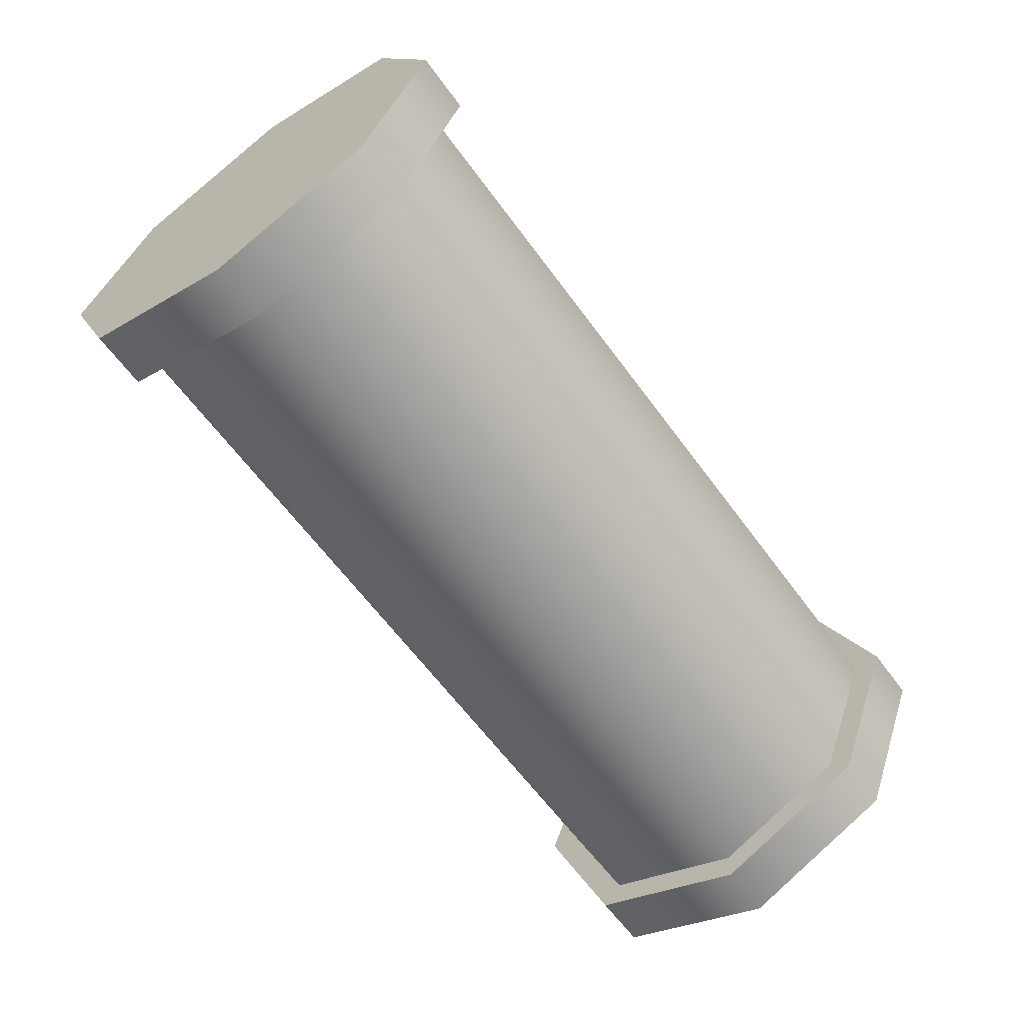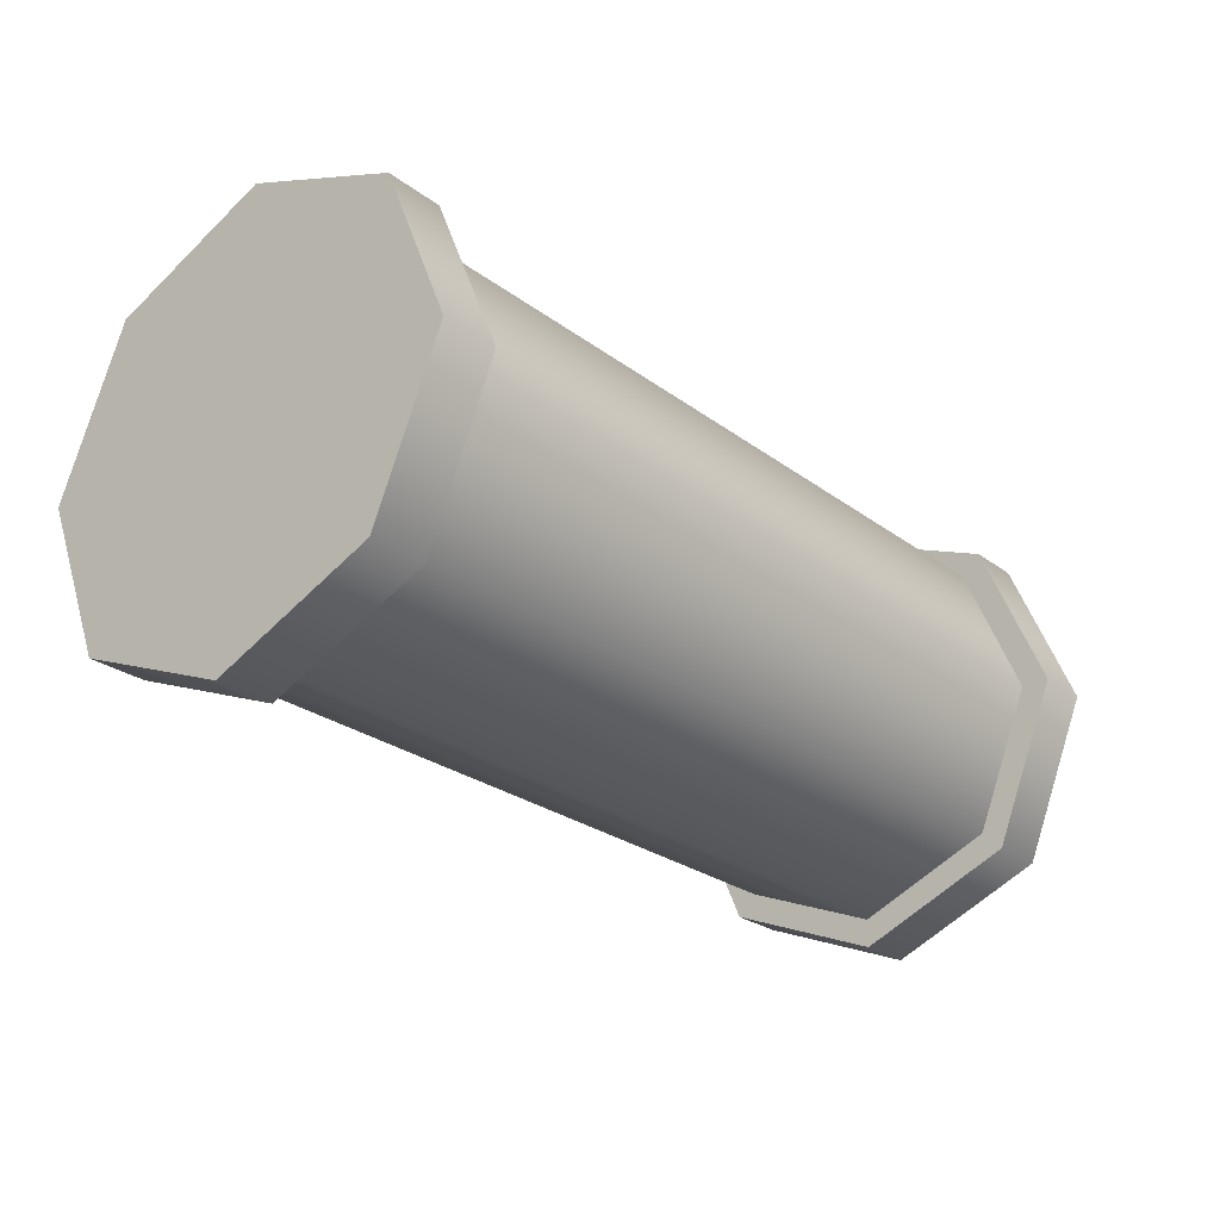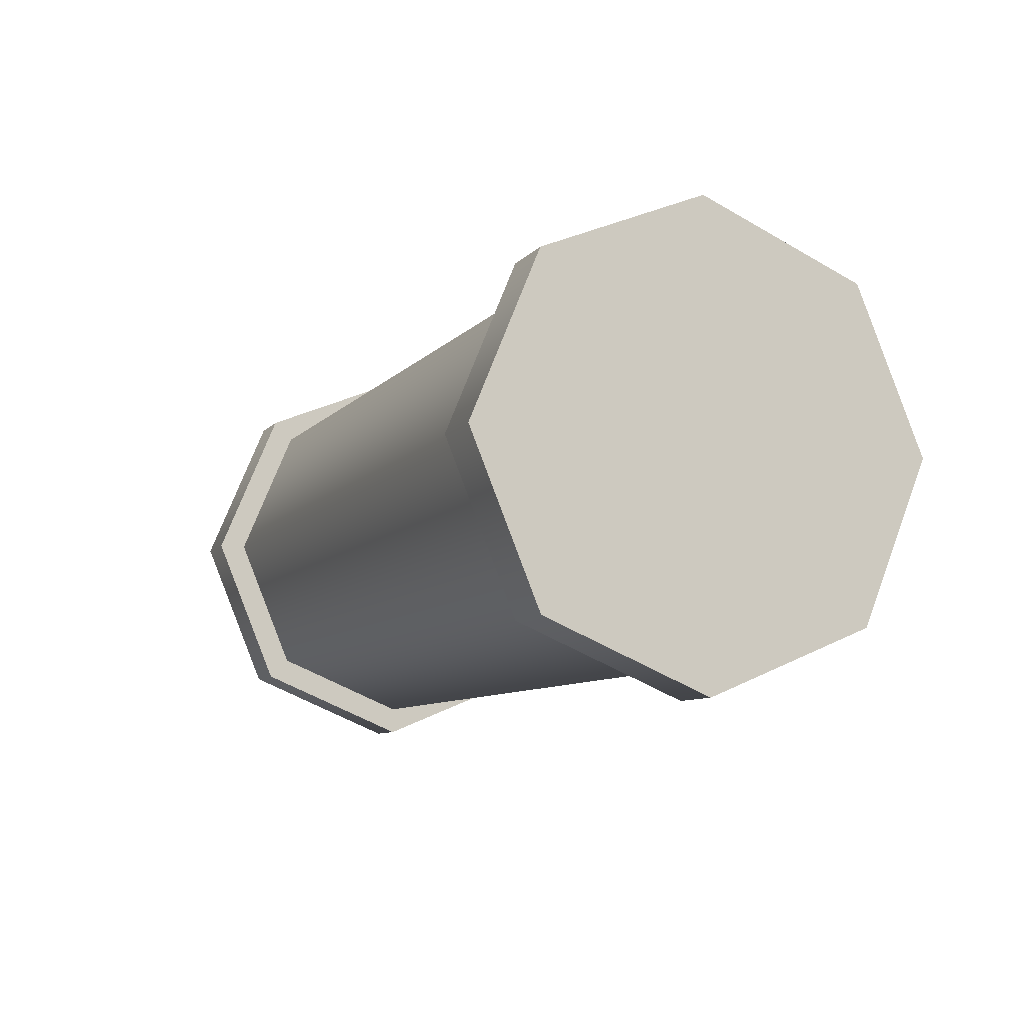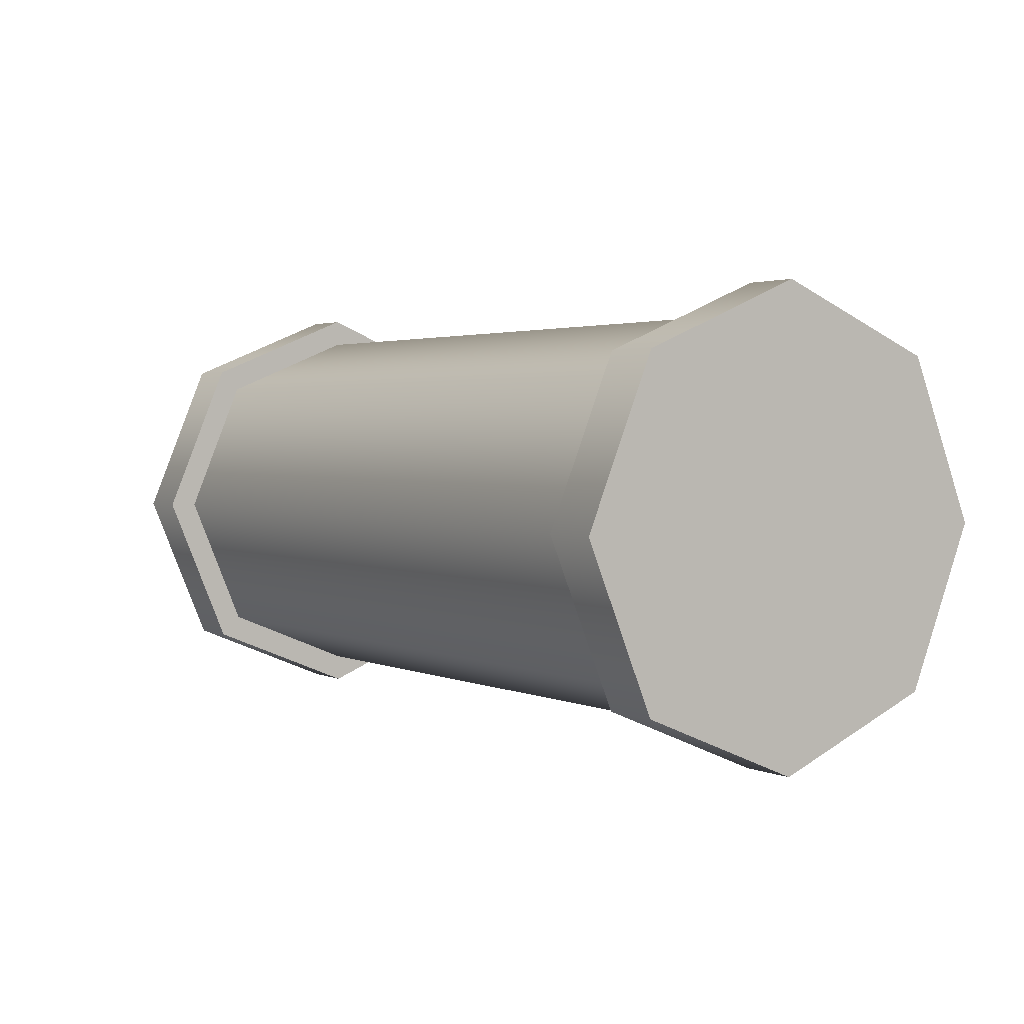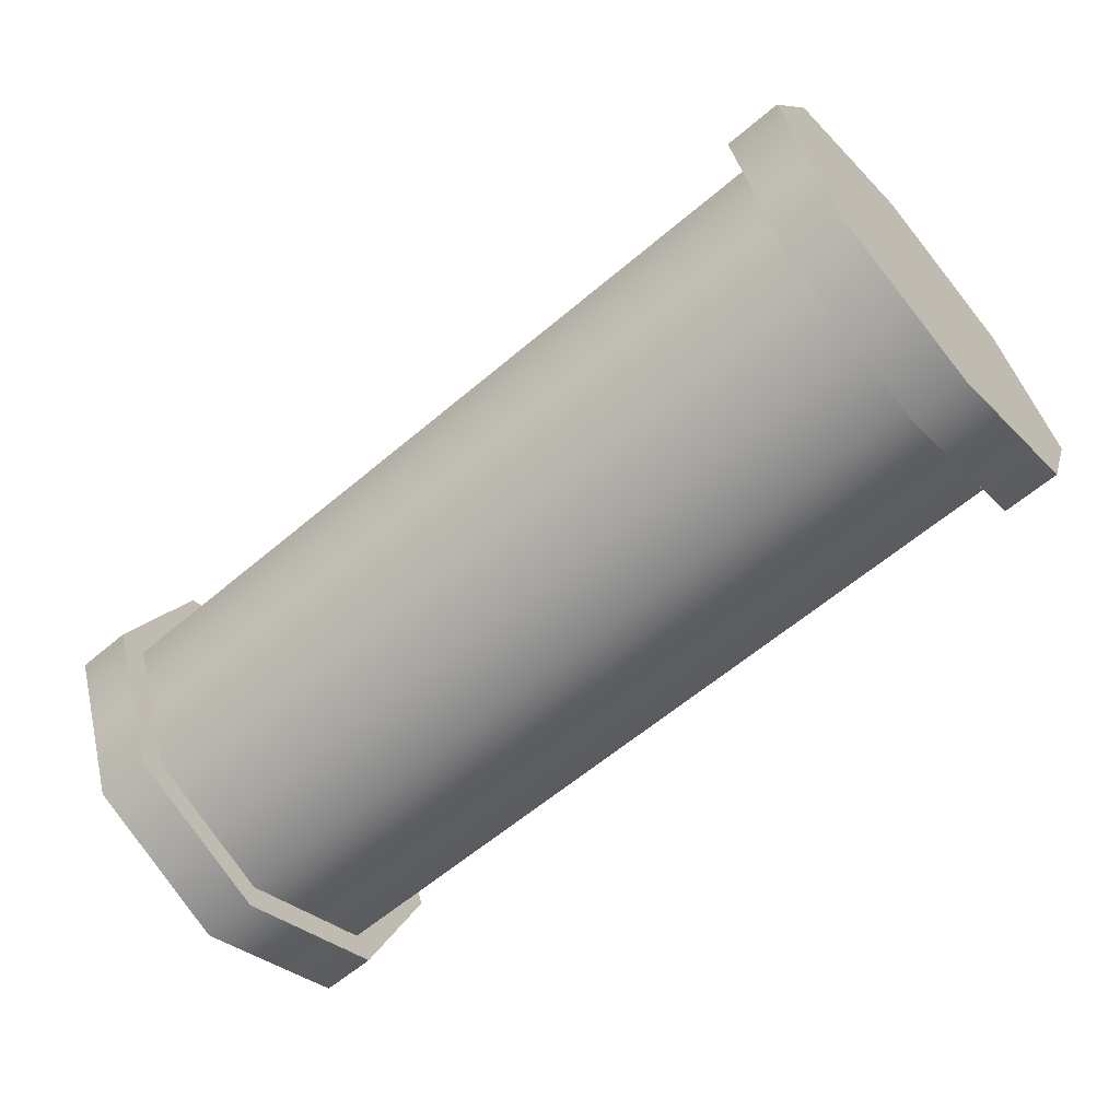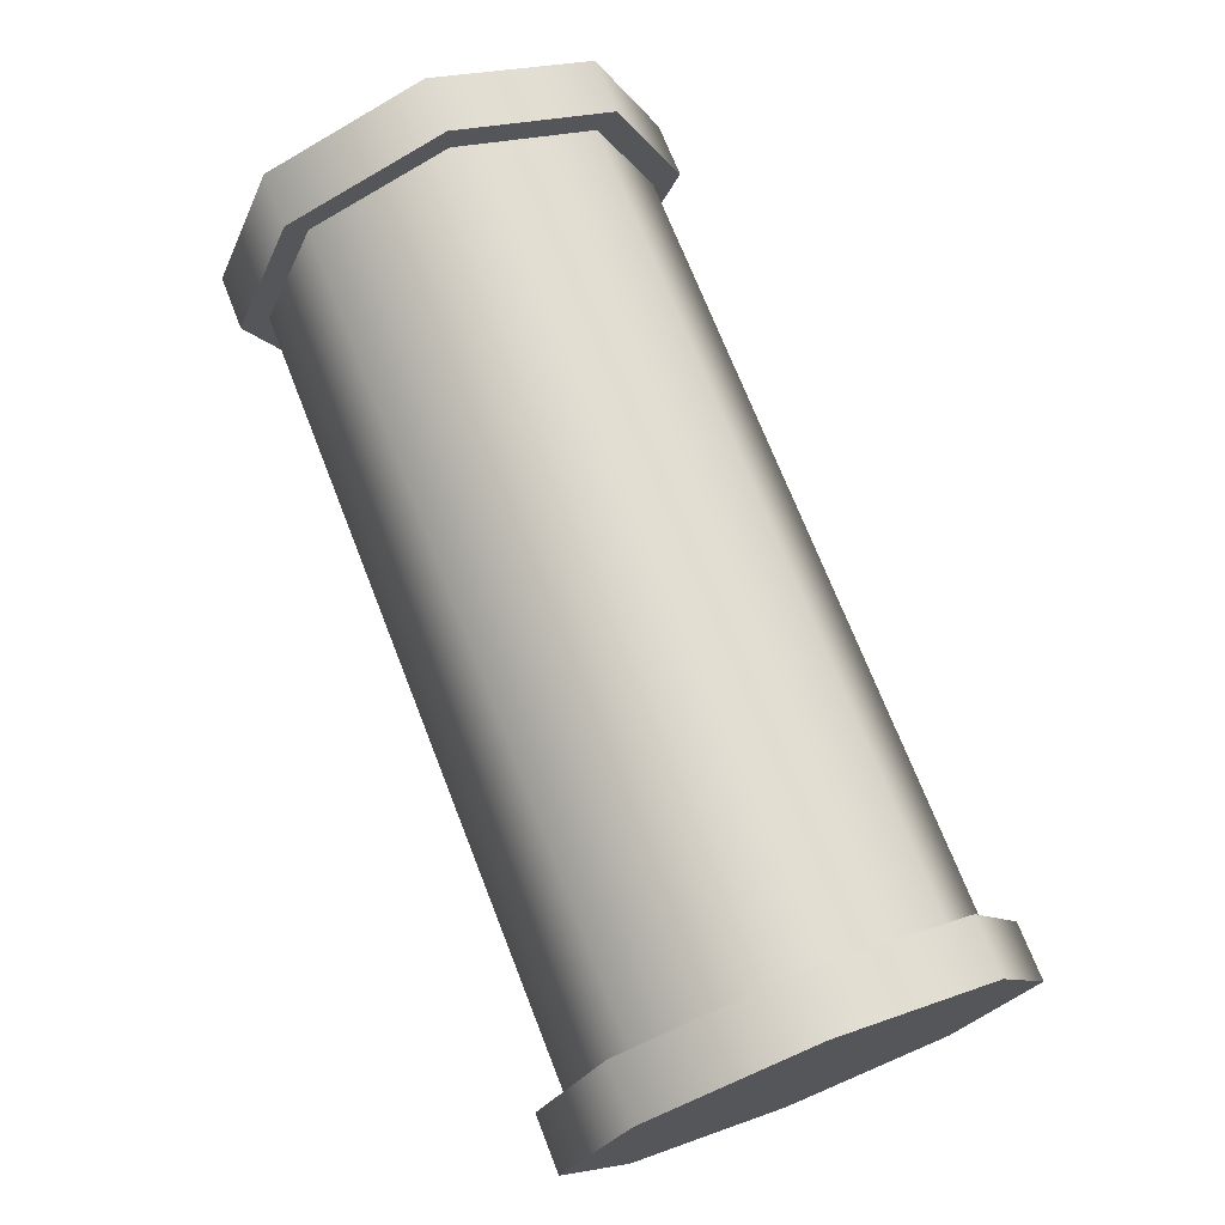
<metadata>
{"format":"obj","ext":"obj","renderer":"f3d","projection":"perspective","resolution":1024,"background":"white","views":[{"elev":-62.6,"azim":-53.8,"up":"+Y"},{"elev":-26.0,"azim":-49.5,"up":"+Y"},{"elev":-8.6,"azim":-112.4,"up":"+Y"},{"elev":2.4,"azim":56.1,"up":"+Z"},{"elev":-61.6,"azim":40.7,"up":"+Z"},{"elev":71.7,"azim":68.6,"up":"+Y"}]}
</metadata>
<code>
o pipeStraight
g Pipe_M_snaps002
v -5.867 -2.93 -5.221
v -5.867 -3.076 -5.575
v -5.992 -2.93 -5.221
v -5.992 -3.076 -5.575
v -5.867 -2.576 -5.075
v -5.992 -2.576 -5.075
v -5.867 -2.223 -5.221
v -5.992 -2.223 -5.221
v -5.992 -2.076 -5.575
v -5.867 -2.076 -5.575
v -5.992 -2.223 -5.928
v -5.867 -2.223 -5.928
v -5.992 -2.576 -6.075
v -5.867 -2.576 -6.075
v -5.992 -2.93 -5.928
v -5.867 -2.93 -5.928
v -3.992 -3.076 -5.575
v -4.117 -2.93 -5.221
v -3.992 -2.93 -5.221
v -4.117 -3.076 -5.575
v -4.117 -2.885 -5.266
v -4.117 -3.013 -5.575
v -5.867 -2.885 -5.266
v -5.867 -3.013 -5.575
v -4.117 -2.576 -5.075
v -3.992 -2.576 -5.075
v -5.867 -2.576 -5.138
v -4.117 -2.576 -5.138
v -3.992 -2.223 -5.221
v -4.117 -2.223 -5.221
v -5.867 -2.268 -5.266
v -4.117 -2.268 -5.266
v -5.867 -2.14 -5.575
v -4.117 -2.14 -5.575
v -4.117 -2.076 -5.575
v -3.992 -2.076 -5.575
v -4.117 -2.223 -5.928
v -3.992 -2.223 -5.928
v -5.867 -2.268 -5.884
v -4.117 -2.268 -5.884
v -4.117 -2.576 -6.075
v -3.992 -2.576 -6.075
v -5.867 -2.576 -6.011
v -4.117 -2.576 -6.011
v -4.117 -2.93 -5.928
v -3.992 -2.93 -5.928
v -5.867 -2.885 -5.884
v -4.117 -2.885 -5.884
v -3.992 -2.576 -5.575
v -5.992 -2.576 -5.575
g Pipe_M_snaps002
f 42 49 46
f 29 49 36
f 15 50 13
f 9 50 8
f 4 2 1
f 1 3 4
f 3 1 5
f 5 6 3
f 6 5 7
f 7 8 6
f 10 9 8
f 8 7 10
f 11 9 10
f 10 12 11
f 13 11 12
f 12 14 13
f 15 13 14
f 14 16 15
f 15 16 2
f 2 4 15
f 17 19 18
f 18 20 17
f 24 22 21
f 21 23 24
f 19 26 25
f 25 18 19
f 21 28 27
f 27 23 21
f 25 26 29
f 29 30 25
f 28 32 31
f 31 27 28
f 34 33 31
f 31 32 34
f 36 35 30
f 30 29 36
f 38 37 35
f 35 36 38
f 39 33 34
f 34 40 39
f 42 41 37
f 37 38 42
f 43 39 40
f 40 44 43
f 42 46 45
f 45 41 42
f 48 47 43
f 43 44 48
f 46 17 20
f 20 45 46
f 47 48 22
f 22 24 47
f 34 35 37
f 37 40 34
f 43 14 12
f 12 39 43
f 40 37 41
f 41 44 40
f 32 30 35
f 35 34 32
f 39 12 10
f 10 33 39
f 33 10 7
f 7 31 33
f 28 25 30
f 30 32 28
f 21 18 25
f 25 28 21
f 31 7 5
f 5 27 31
f 24 2 16
f 16 47 24
f 27 5 1
f 1 23 27
f 22 20 18
f 18 21 22
f 23 1 2
f 2 24 23
f 48 45 20
f 20 22 48
f 44 41 45
f 45 48 44
f 47 16 14
f 14 43 47
f 38 36 49
f 49 42 38
f 17 46 49
f 49 19 17
f 26 19 49
f 49 29 26
f 8 50 3
f 3 6 8
f 4 3 50
f 50 15 4
f 11 13 50
f 50 9 11

</code>
